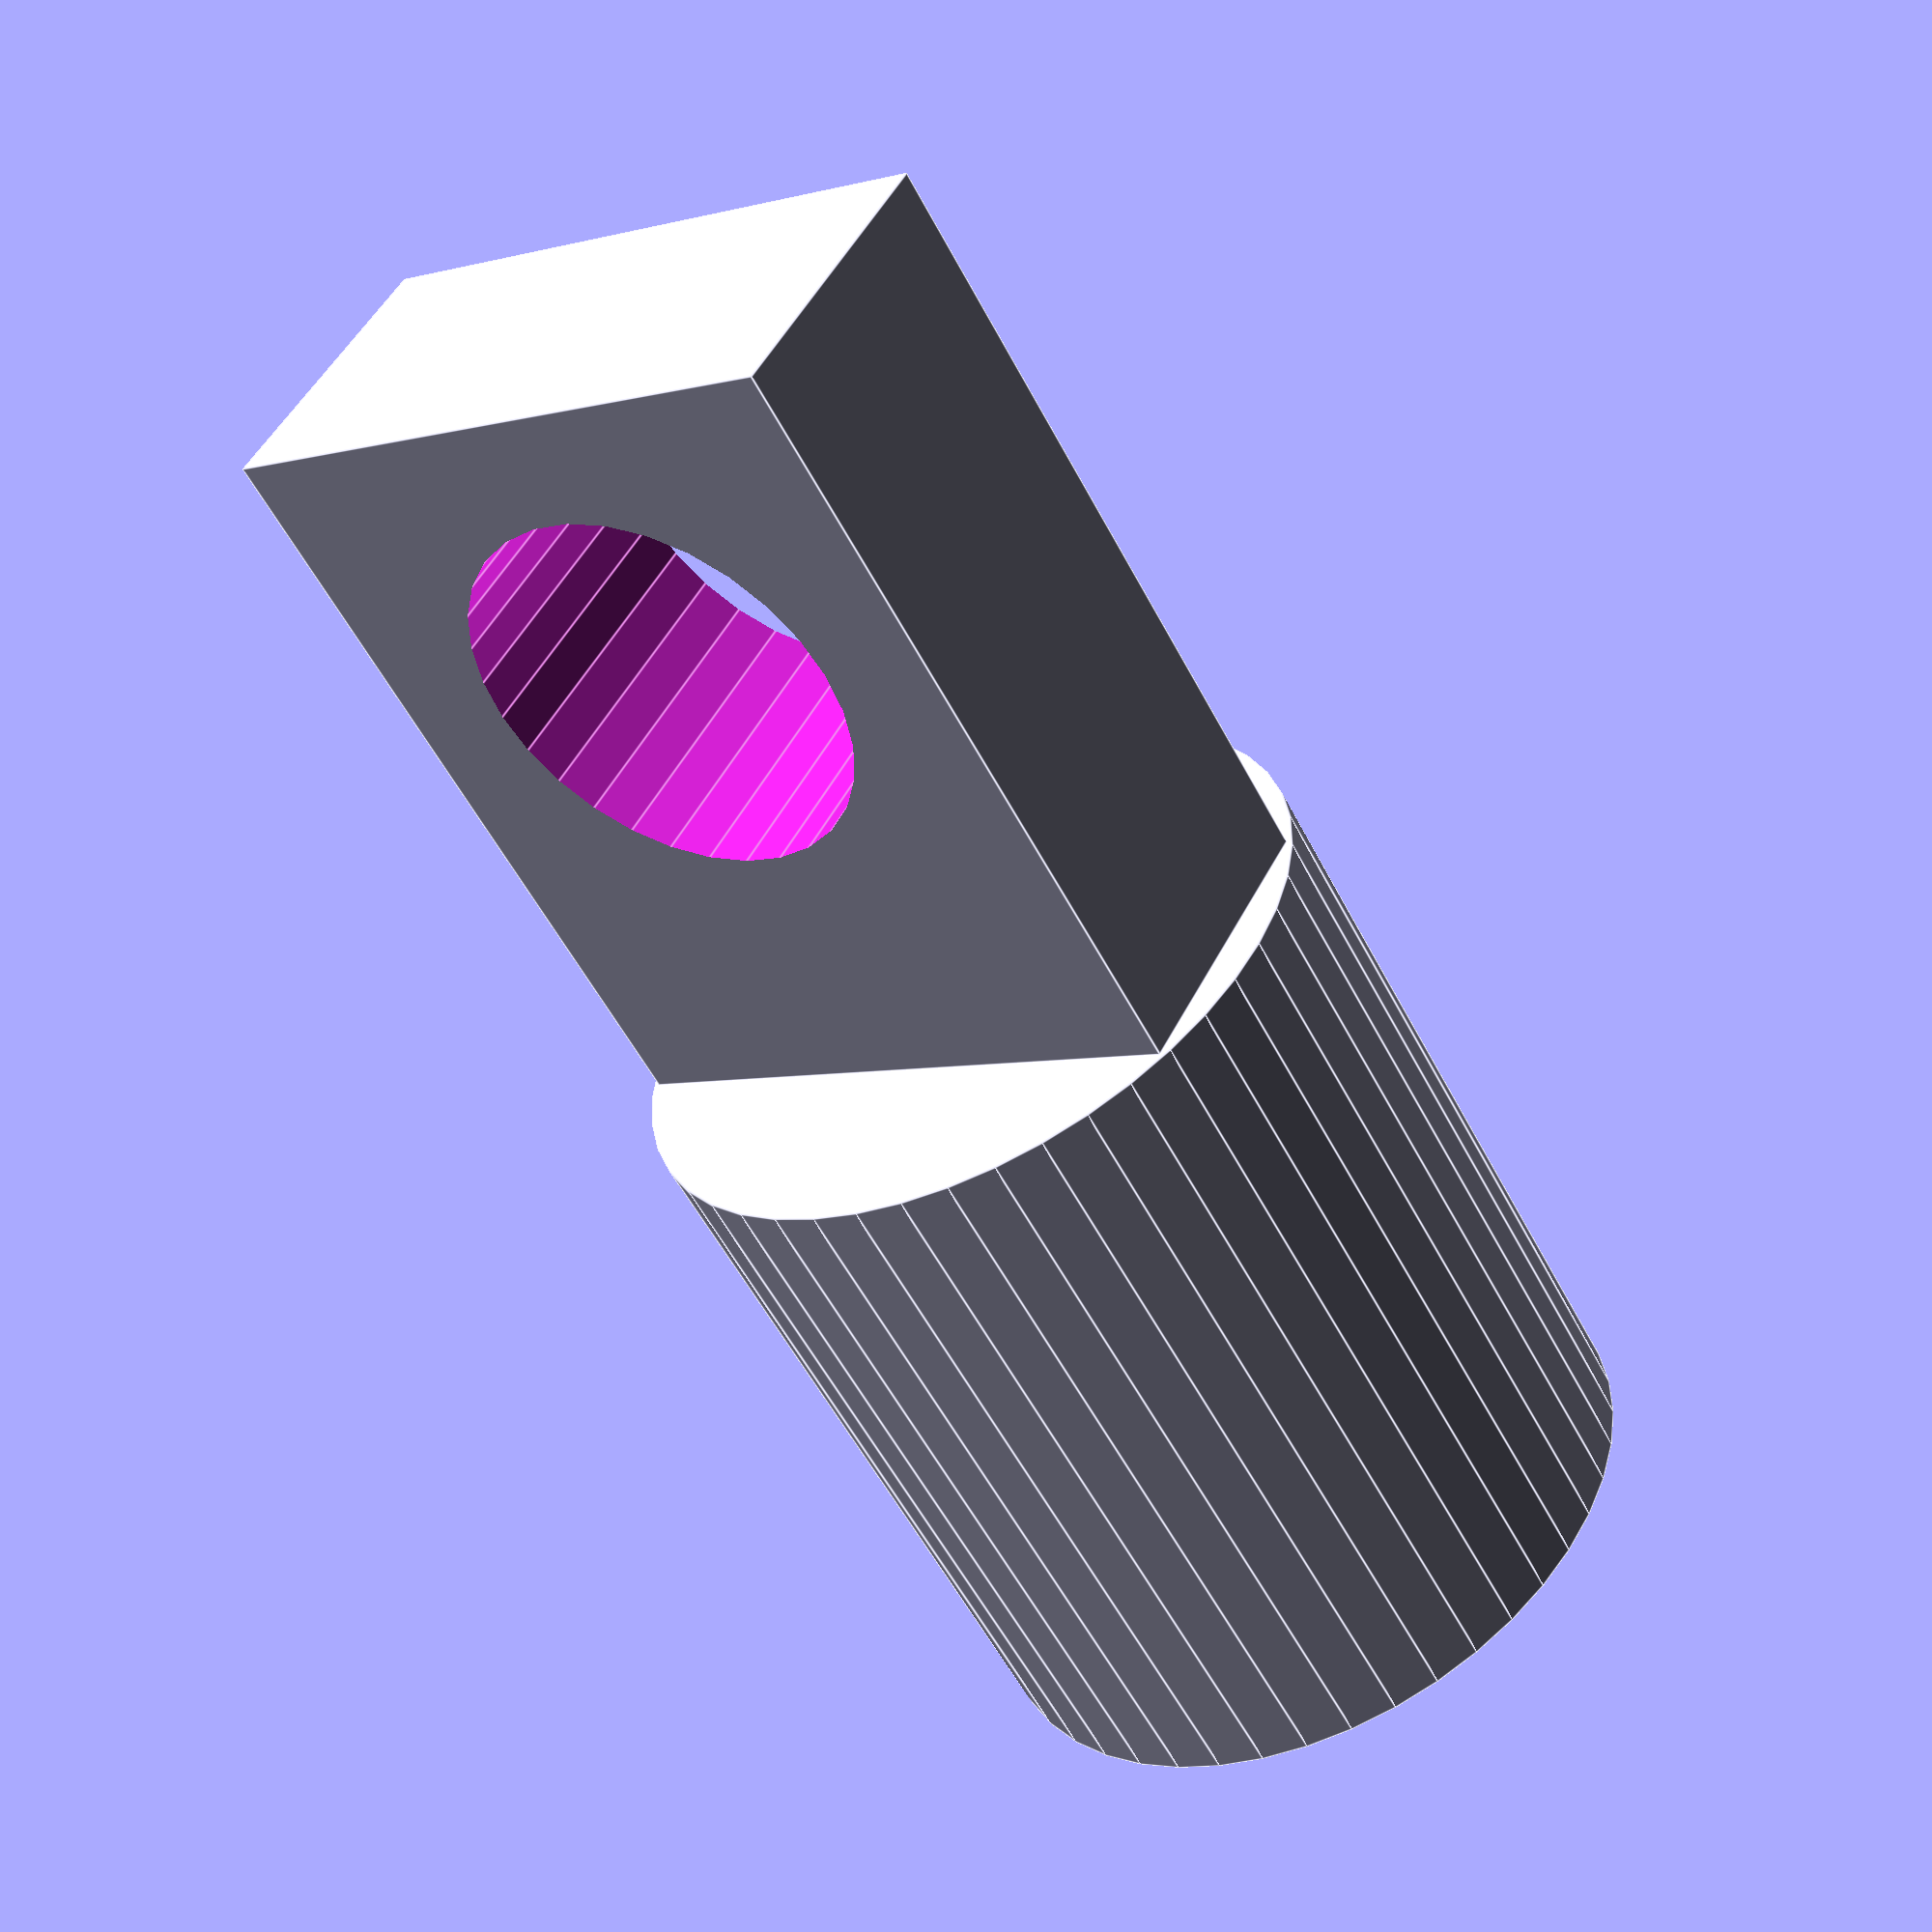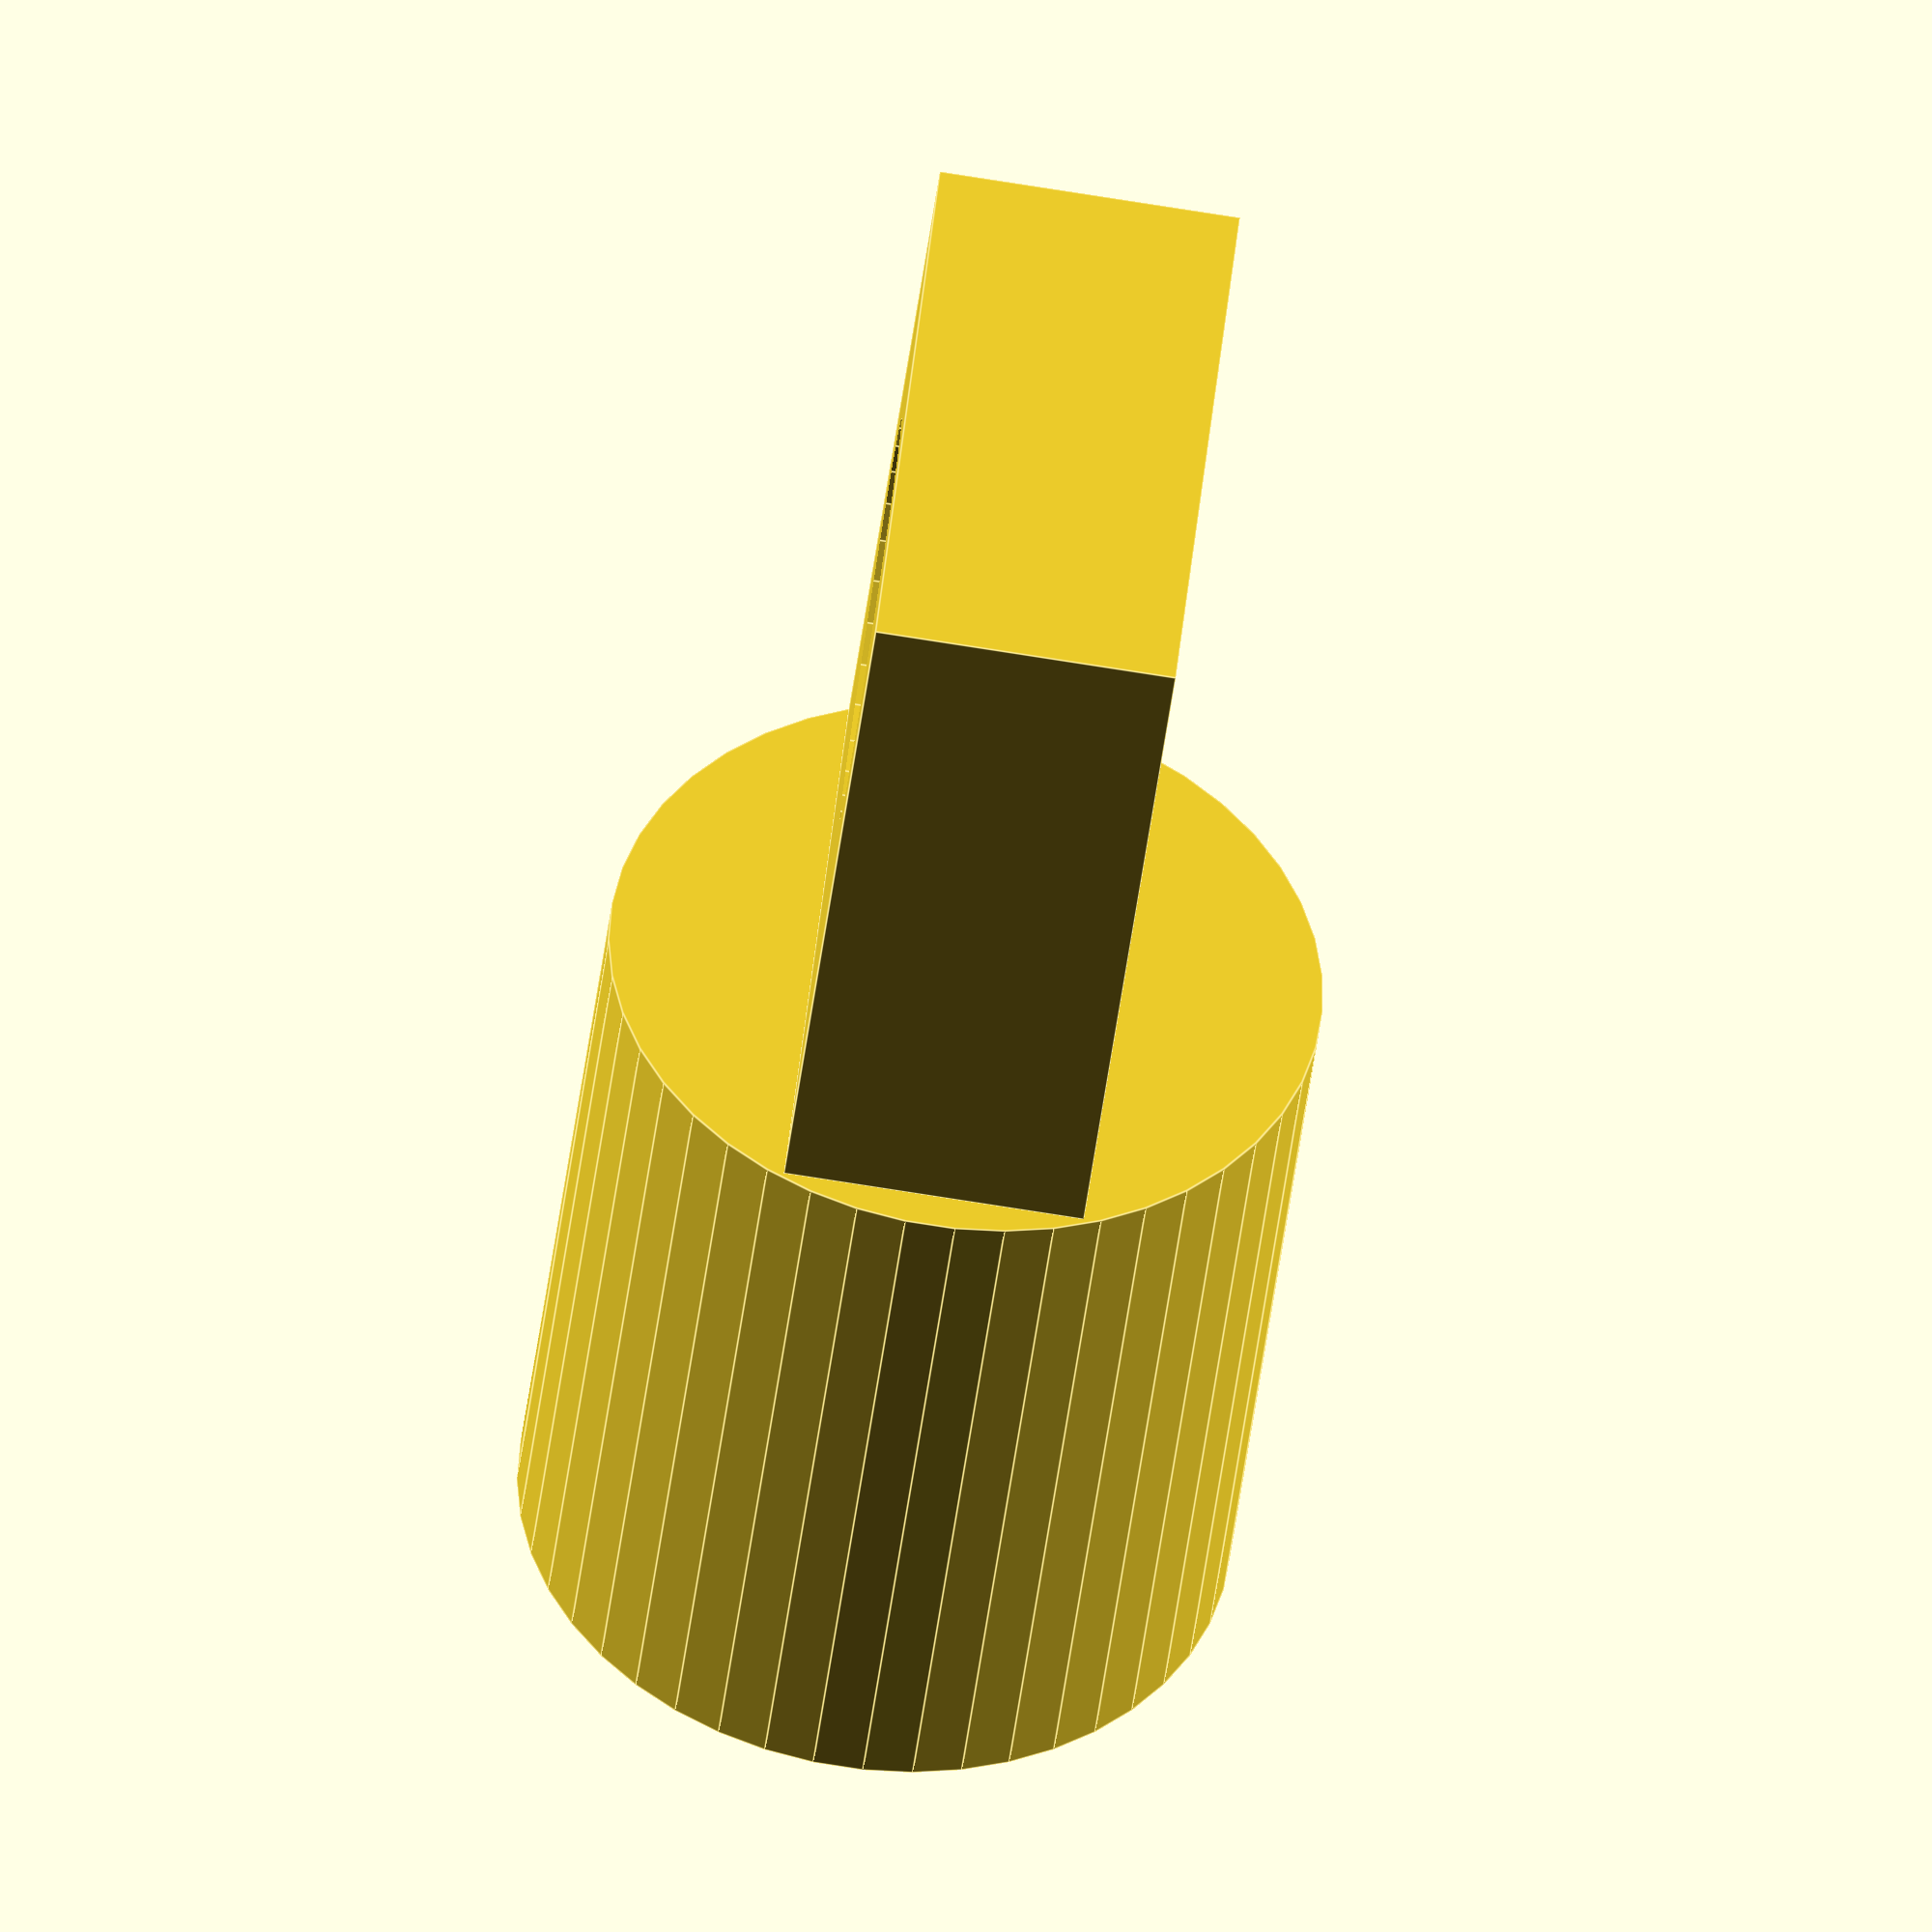
<openscad>
// Description: "Coupler for Tapster 2 Plus"
// Project home: http://tapsterbot.com

hole_diameter  = 5.1;
hole_radius    = hole_diameter / 2;
tolerance      = 0.2;

difference(){
    cylinder(r=4.5, h=10, $fn=45);

    // threaded rod mount
    translate([0,0,-1])
    cylinder(r=2.5, h=10, $fn=45);
}

translate([0,0,15])
difference(){
    cube([8,4-tolerance,10], center=true);

    translate([0,8,1])
    rotate([90,0,0])
    cylinder(r=hole_radius, h=16, $fn=30);
}
</openscad>
<views>
elev=236.0 azim=209.1 roll=152.7 proj=p view=edges
elev=223.0 azim=95.8 roll=186.6 proj=o view=edges
</views>
